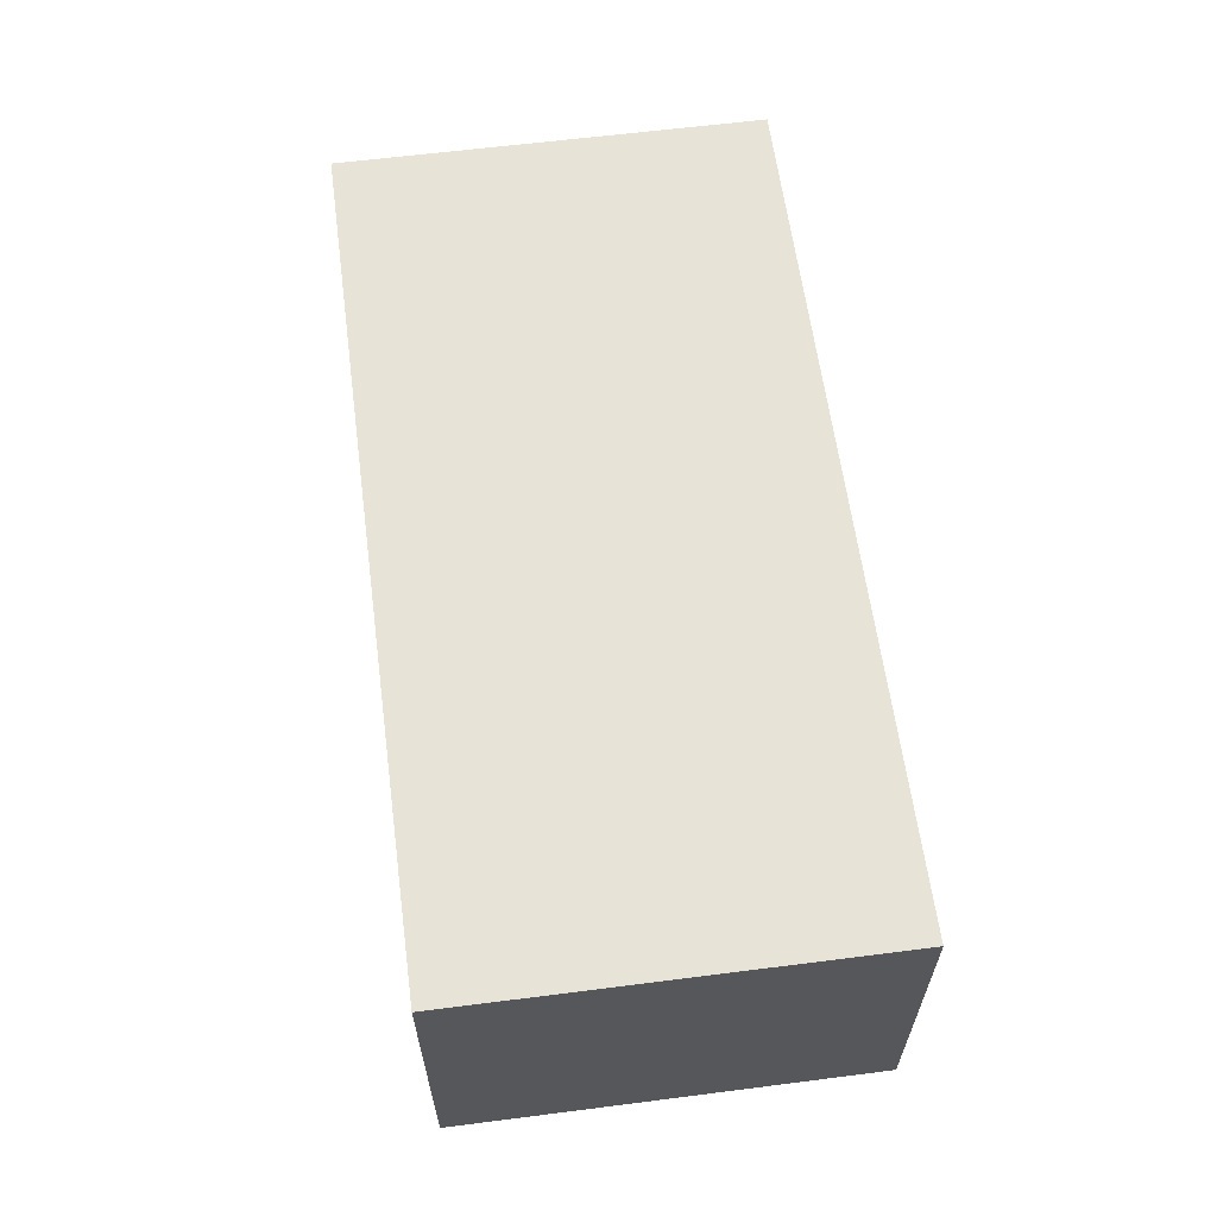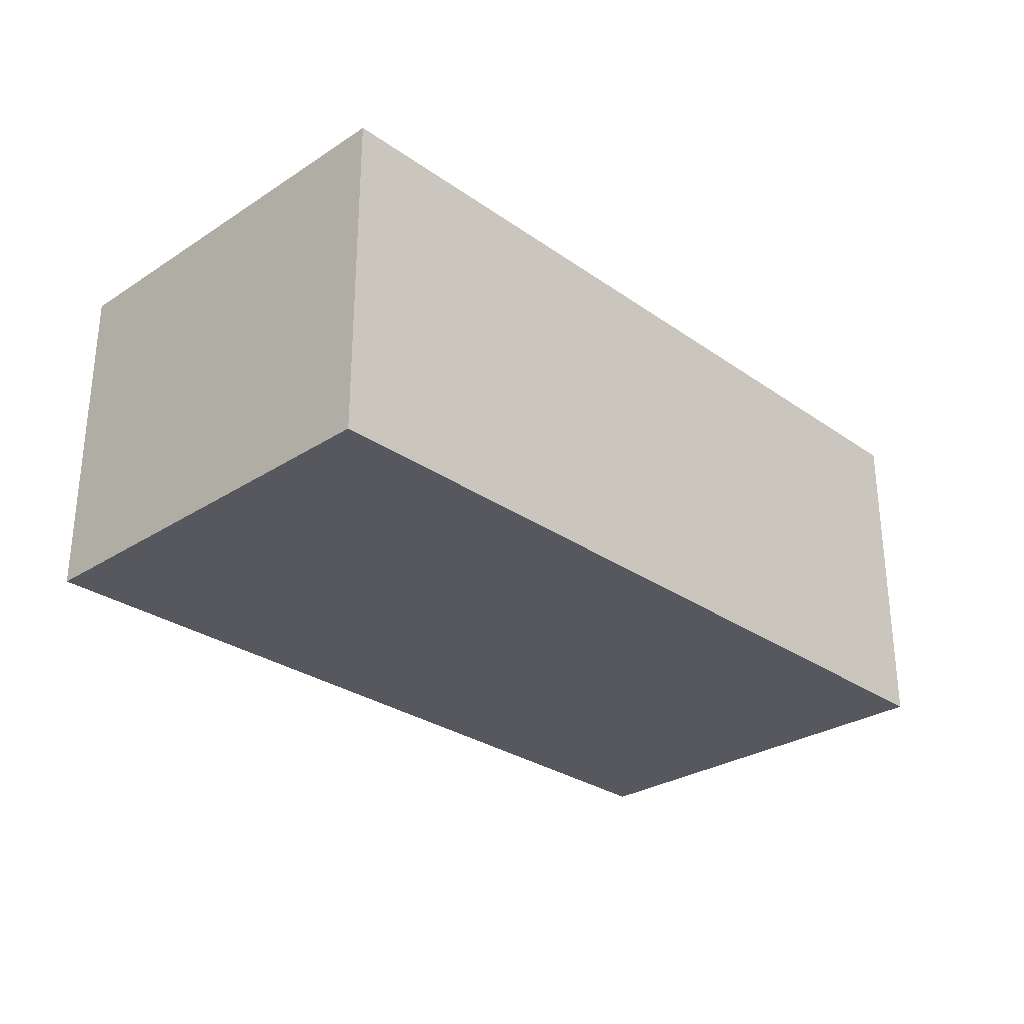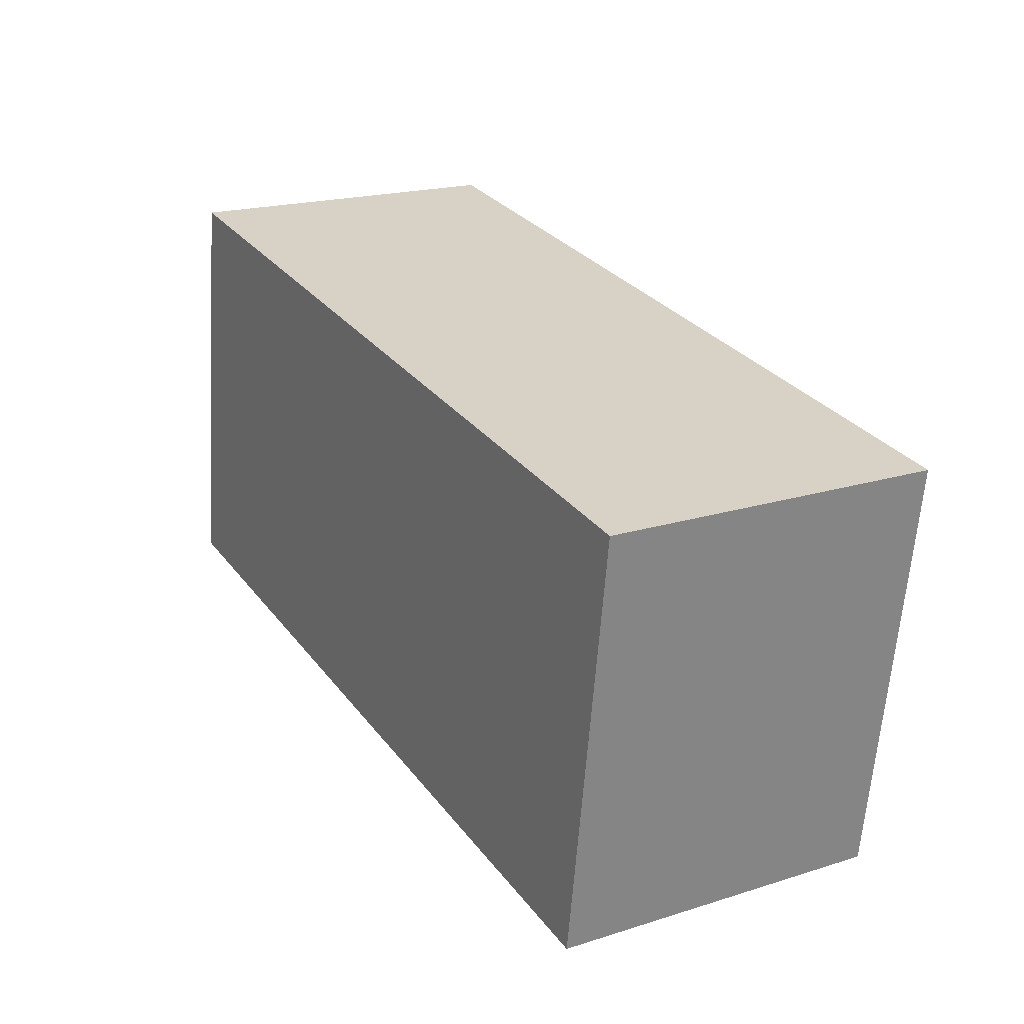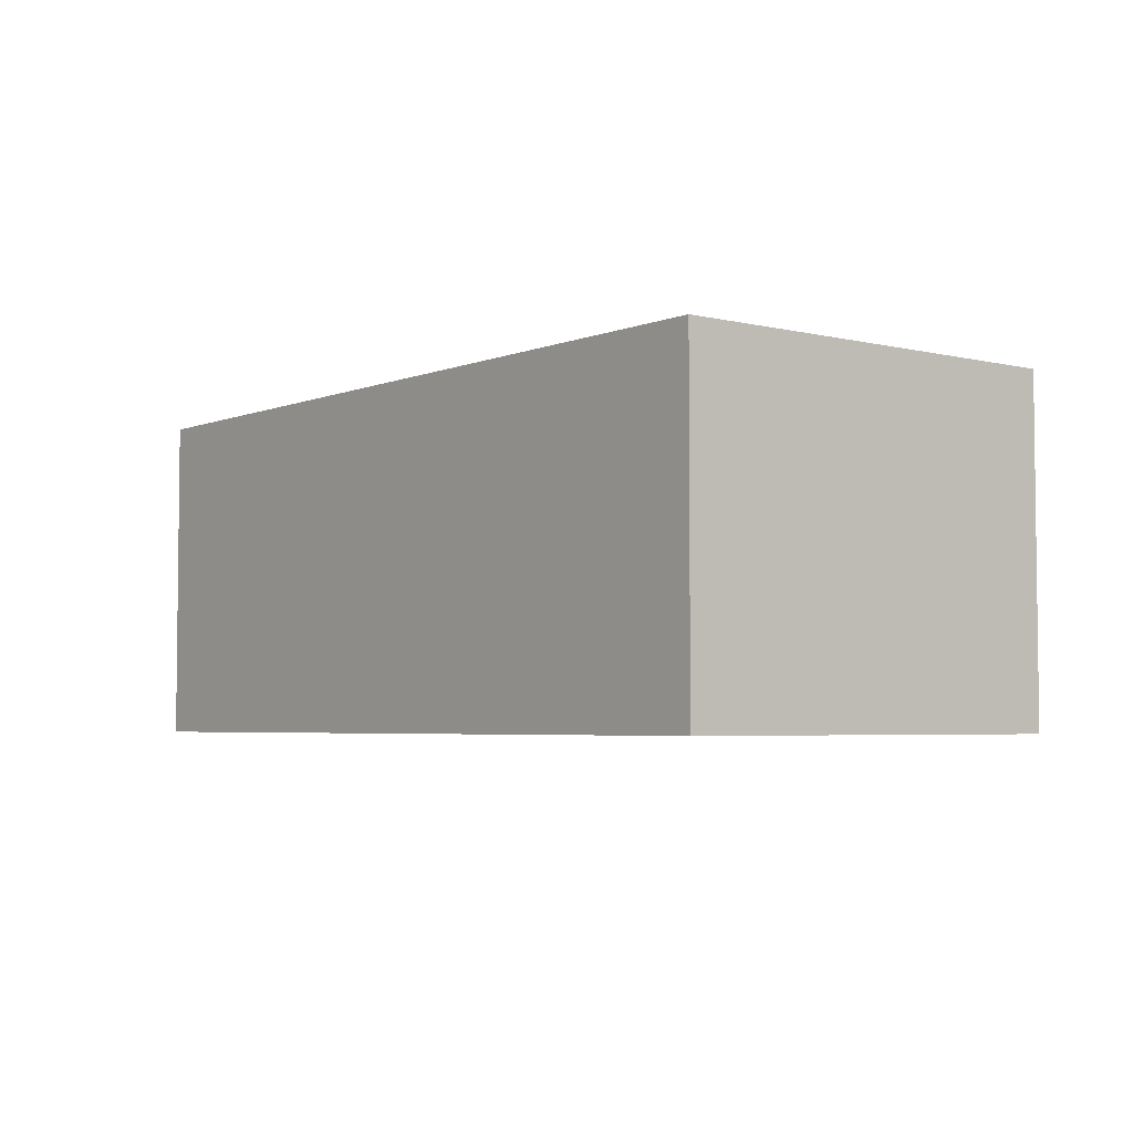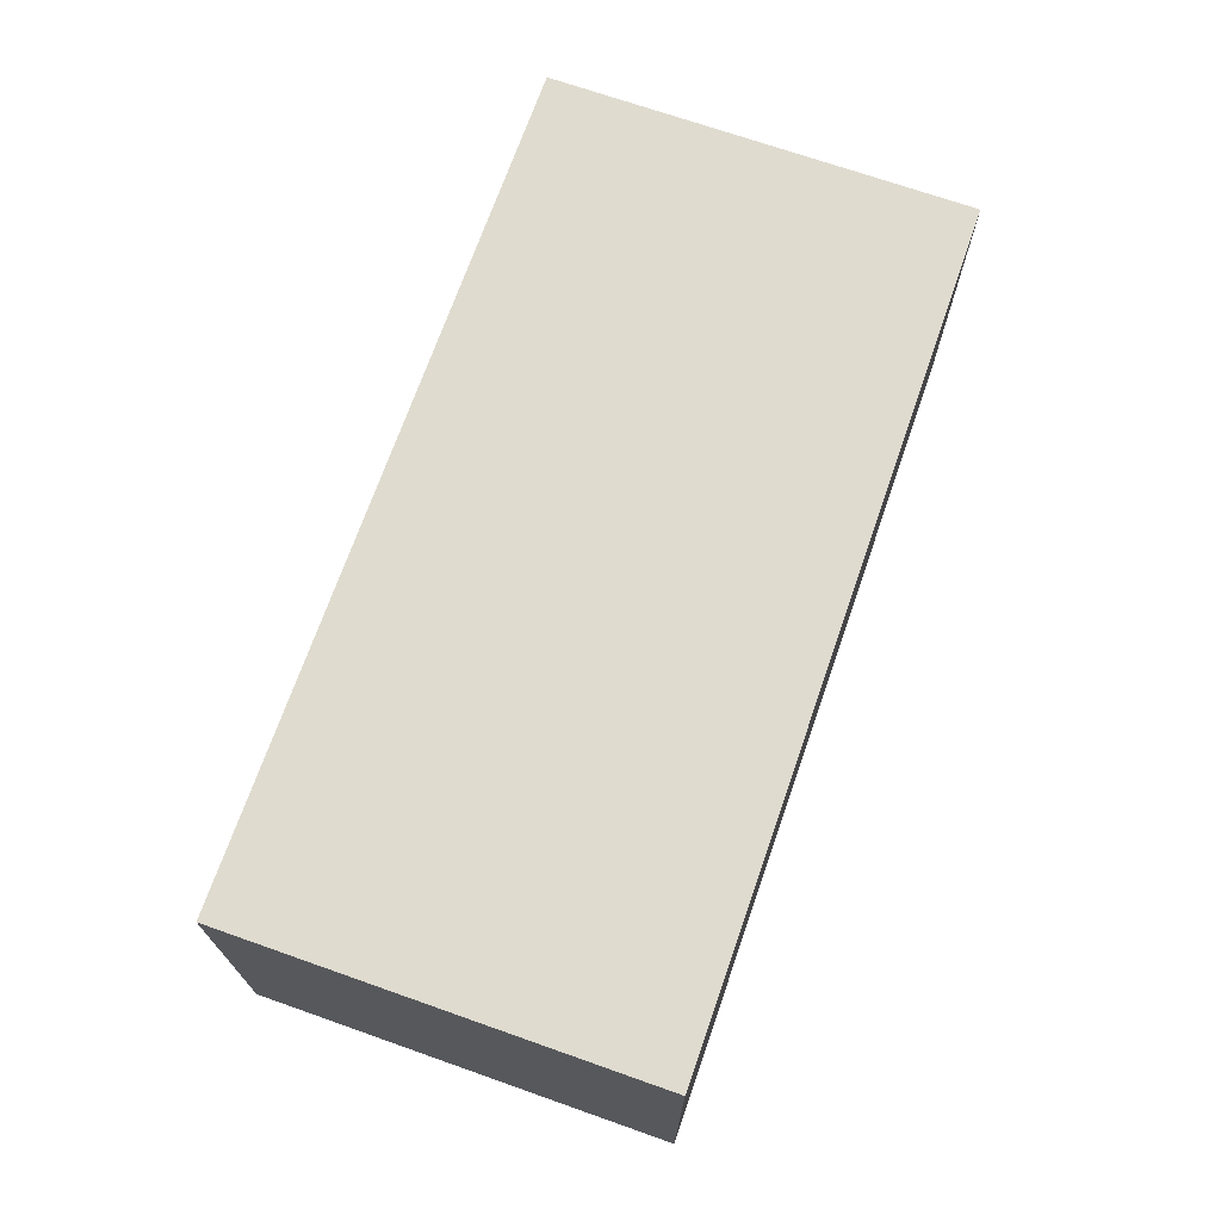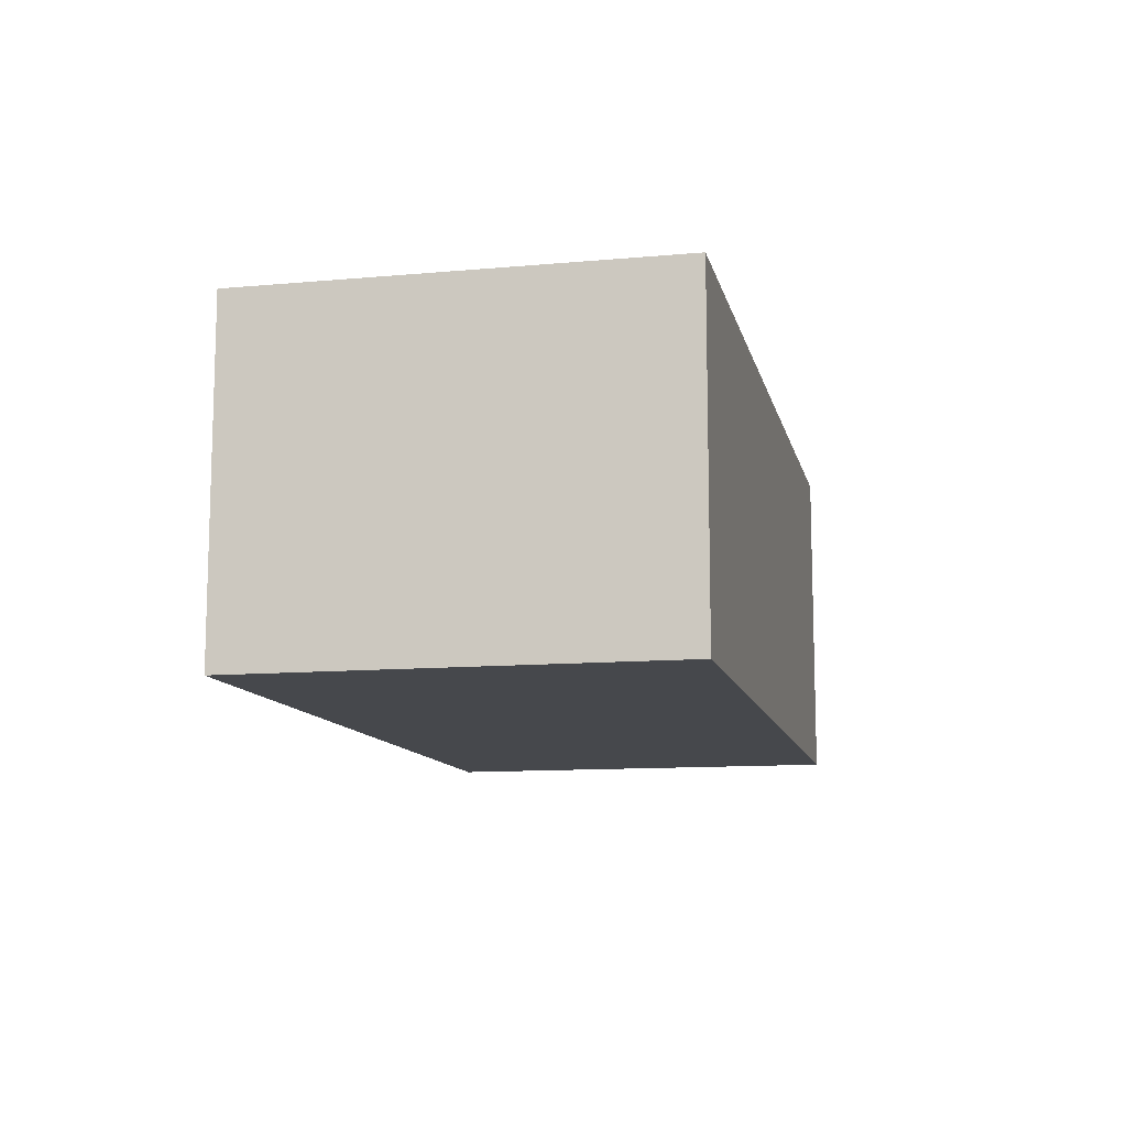
<metadata>
{"format":"obj","ext":"obj","renderer":"f3d","projection":"perspective","resolution":1024,"background":"white","views":[{"elev":61.8,"azim":74.5,"up":"+Y"},{"elev":-28.9,"azim":-54.1,"up":"+Y"},{"elev":19.9,"azim":-119.9,"up":"+Z"},{"elev":-4.2,"azim":-136.3,"up":"+Y"},{"elev":70.4,"azim":-78.7,"up":"+Y"},{"elev":-11.2,"azim":94.4,"up":"+Y"}]}
</metadata>
<code>
v  9.027 1.851e-16 -3.022
v  8.429 3.357 1.174
v  8.428 -7.189e-17 1.174
v  9.027 3.357 -3.023
v  7.163e-05 3.357 -0.0001063
v  0 0 0
v  0.5988 2.57e-16 -4.197
v  0.5988 3.357 -4.197
g defaultobject
f 1 2 3
f 2 1 4
f 3 5 6
f 5 3 2
f 5 7 6
f 7 5 8
f 8 1 7
f 1 8 4
f 8 2 4
f 2 8 5
f 3 7 1
f 7 3 6

</code>
